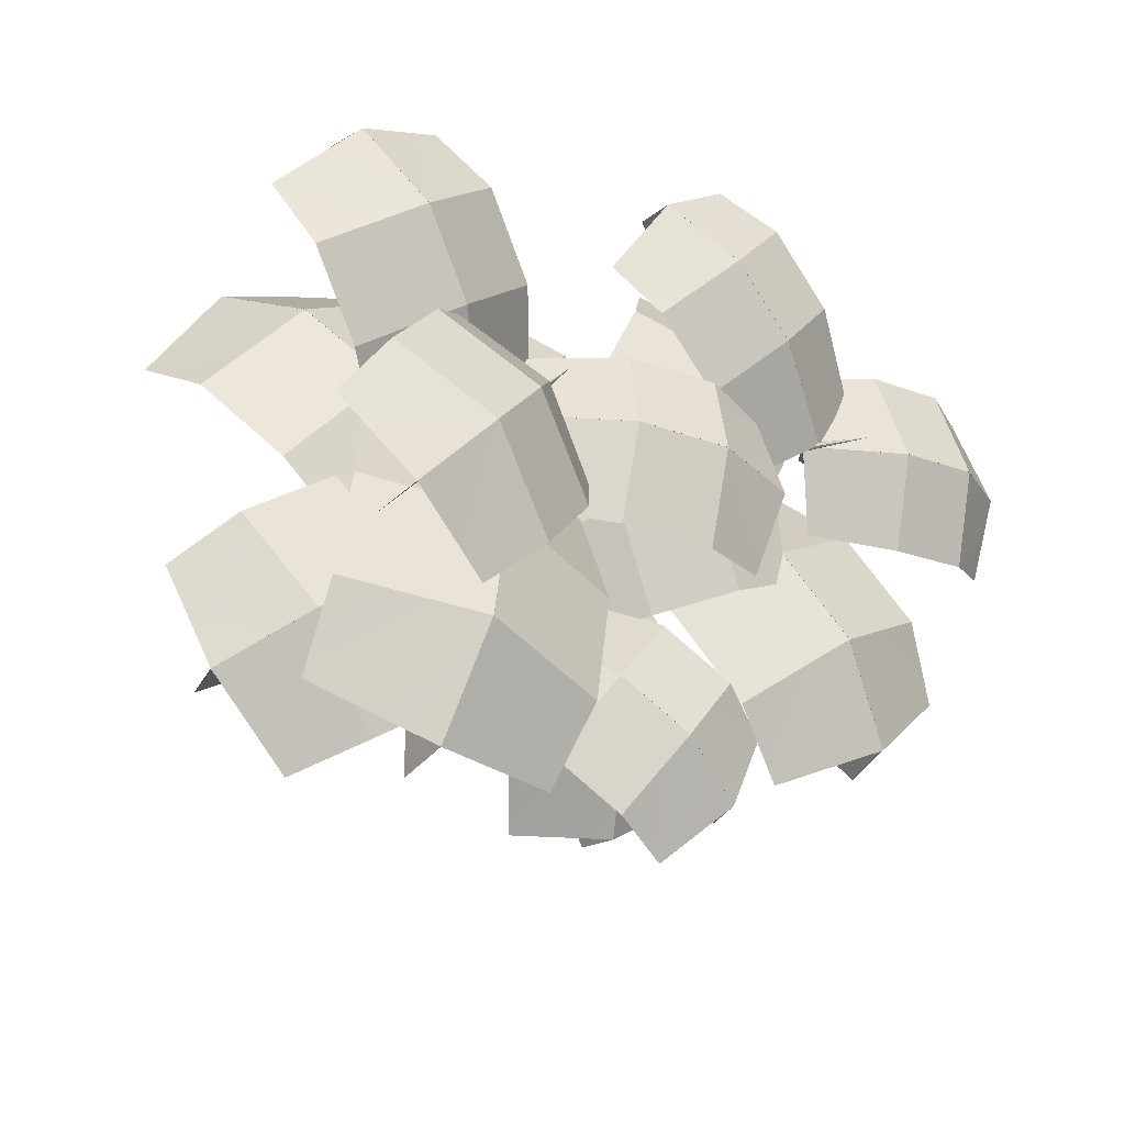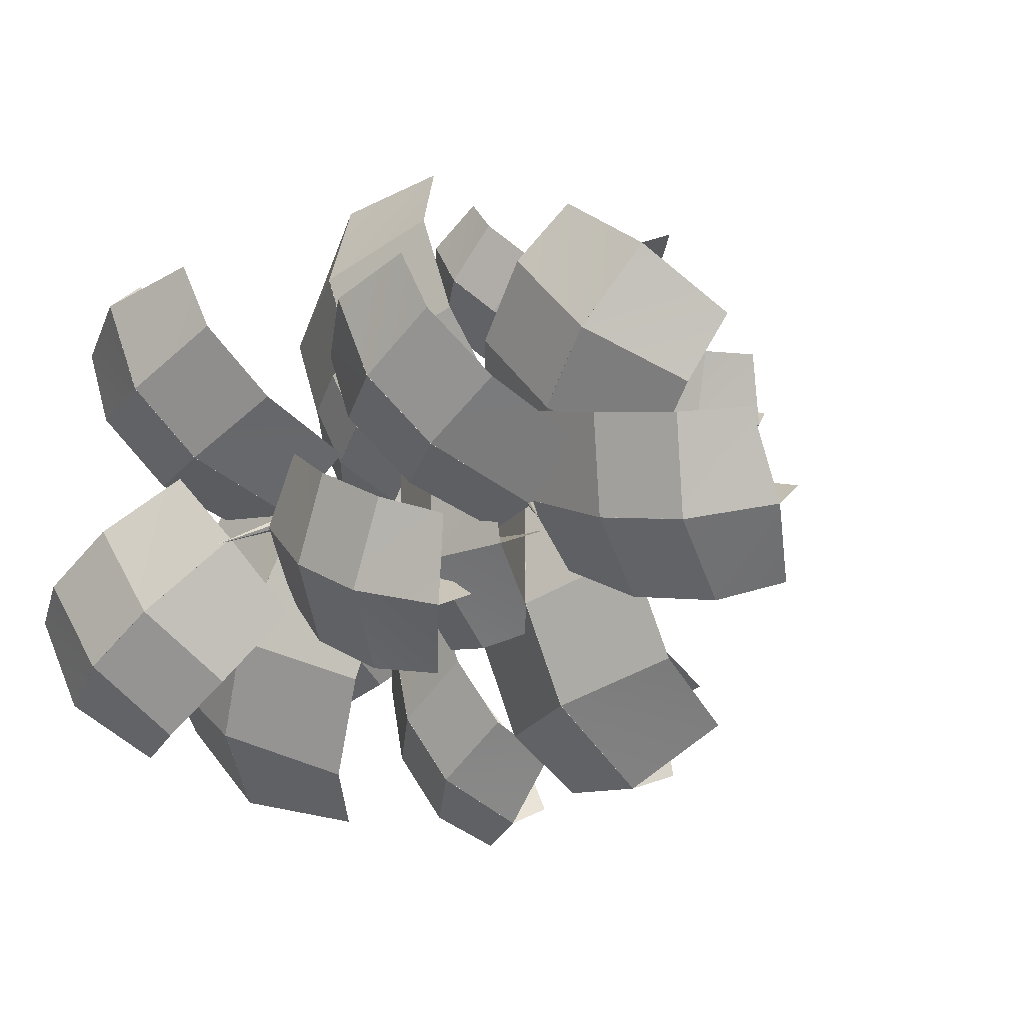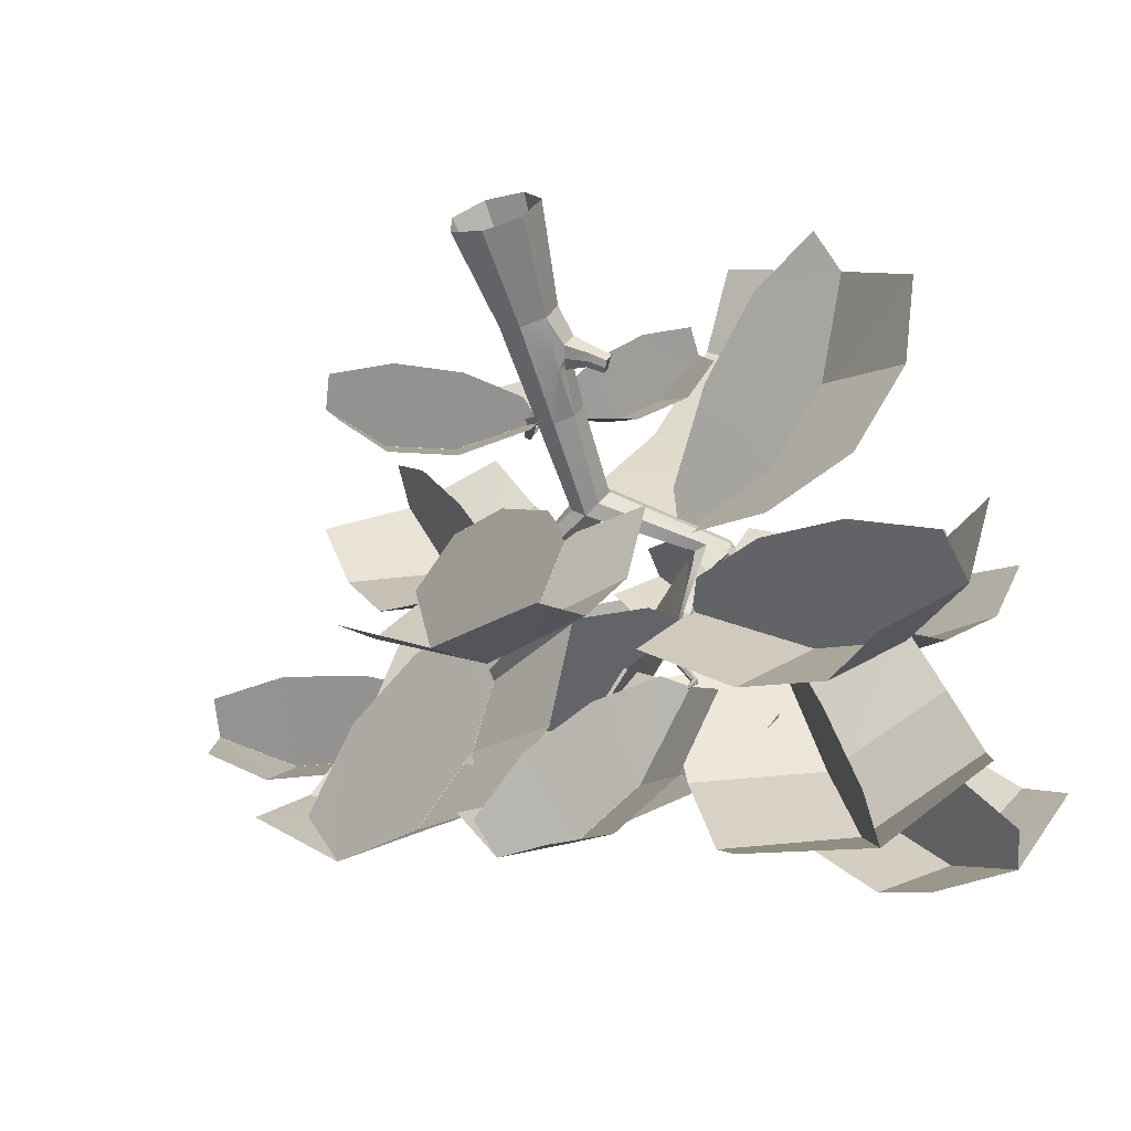
<metadata>
{"format":"obj","ext":"obj","renderer":"f3d","projection":"perspective","resolution":1024,"background":"white","views":[{"elev":-31.4,"azim":147.5,"up":"+Z"},{"elev":18.4,"azim":-141.5,"up":"+Z"},{"elev":-64.0,"azim":16.7,"up":"+Z"}]}
</metadata>
<code>
g default
v -80.59 0 136.1
v -81.66 0 133.9
v -84.06 0 133.3
v -85.99 0 134.9
v -85.99 0 137.3
v -84.06 0 138.9
v -81.66 0 138.3
v -81.57 6.432 136.1
v -82.27 6.432 134.6
v -83.85 6.432 134.3
v -85.11 6.432 135.3
v -85.11 6.432 136.9
v -83.85 6.432 137.9
v -82.27 6.432 137.5
v -81.93 12.86 136.1
v -82.49 12.86 134.9
v -83.76 12.86 134.6
v -84.78 12.86 135.4
v -84.78 12.86 136.7
v -82.49 12.86 137.3
v -91.54 29.23 139
v -91.83 28.88 138.8
v -92.06 28.48 139
v -92.05 28.32 139.5
v -91.82 28.53 139.9
v -91.53 28.95 139.9
v -91.41 29.26 139.5
v -98.53 35.34 139.9
v -89.22 23.33 136.1
v -88.78 23.49 136.4
v -89.61 22.95 136.3
v -89.64 22.66 136.7
v -89.29 22.66 137.2
v -88.83 22.95 137.2
v -88.6 23.33 136.9
v -84.48 18.9 135.5
v -84.48 18.9 136.6
v -82.9 20.29 136.1
v -83.69 19.2 134.9
v -76.61 24.04 134.1
v -76.86 24.26 134.6
v -82.76 18.7 135
v -76.15 23.6 134
v -82.03 18.64 136.1
v -75.84 23.28 134.5
v -82.34 18.7 137.2
v -75.9 23.31 135.1
v -83.11 19.2 137.3
v -76.29 23.67 135.4
v -83.36 19.88 137.1
v -76.72 24.09 135.2
v -74.76 29.2 133.8
v -74.8 29.18 133.3
v -75.35 38.5 134.1
v -74.43 29.14 132.9
v -73.93 29.11 133
v -73.68 29.11 133.4
v -73.86 29.14 133.9
v -74.34 29.18 134.1
v -84.62 14.02 136.7
v -83.63 14.44 137.5
v -82.58 14.12 137.2
v -84.73 11.59 136.8
v -83.78 11.54 137.6
v -82.57 11.69 137.3
v -83.28 13.81 137.6
v -83.88 14.19 137.8
v -84.44 13.76 137.3
v -84.54 13.19 137.3
v -83.97 12.55 137.8
v -83.24 13.19 137.6
v -85.36 14.63 140.3
v -85.67 14.85 140.2
v -86 14.67 140
v -86.02 14.26 140
v -85.71 14.04 140.2
v -85.38 14.22 140.3
v -86.14 16.36 142.3
v -86.38 16.53 142.2
v -86.65 16.4 142.2
v -86.67 16.11 142.2
v -86.43 15.94 142.2
v -86.16 16.07 142.3
v -85.22 16.44 144.7
v -85.39 16.55 144.7
v -85.58 16.47 144.6
v -85.59 16.27 144.5
v -85.41 16.16 144.5
v -85.22 16.24 144.6
v -85.68 15.63 146.8
v -77.24 22.79 134.2
v -78.04 23.06 134.3
v -77.92 23.56 134.9
v -77.55 24.28 132.7
v -77.77 24.44 133.1
v -79.35 25.66 130.5
v -79.05 25.44 130.3
v -78.19 23.74 133.4
v -79.66 25.48 130.7
v -78.35 23.36 132.9
v -79.68 25.07 130.7
v -77.84 23.26 132.8
v -79.39 24.85 130.5
v -77.56 23.82 132.7
v -79.07 25.03 130.3
v -80.27 27.34 128.5
v -80.03 27.17 128.5
v -80.54 27.21 128.6
v -80.56 26.92 128.6
v -80.32 26.75 128.5
v -80.06 26.88 128.5
v -79.54 27.36 126
v -79.36 27.25 126
v -79.72 27.28 126.1
v -79.72 27.08 126.1
v -79.54 26.97 126.1
v -79.37 27.05 126.1
v -80.05 26.44 123.9
v -81.18 8.336 135.7
v -81.74 8.336 134.6
v -82.16 9.935 134.9
v -81.73 9.935 135.8
v -80.14 9.051 135
v -80.5 9.051 134.2
v -80.91 9.966 134.5
v -80.64 9.966 135.1
v -79.29 9.642 134.5
v -79.61 9.642 133.8
v -79.98 10.46 134.1
v -79.74 10.46 134.6
v -82.5 9.648 134.5
v -81.95 9.135 134.5
v -80.71 9.508 134.2
v -79.8 10.05 133.8
v -81.77 9.648 136.3
v -81.41 9.135 136
v -80.41 9.508 135.2
v -79.54 10.05 134.8
v -85.28 13.31 135.8
v -89.79 13.36 135.1
v -93.7 11.86 134.9
v -95.76 9.311 135.1
v -90.66 14.86 139.8
v -94.57 13.36 139.6
v -85.78 13.47 144.4
v -90.35 13.54 144.6
v -94.26 12.04 144.4
v -96.28 9.476 144
v -85.72 12.89 140.1
v -88.68 10.27 140
v -92.46 8.44 139.8
v -96.38 7.897 139.6
v -85.28 14.64 140.1
v -90.66 14.86 139.8
v -94.57 13.36 139.6
v -97.28 9.997 139.5
v -79.88 18.72 133
v -81.51 19.99 126.8
v -83.71 18.94 121.3
v -85.56 15.91 118.2
v -87.98 22.33 128.8
v -90.17 21.27 123.4
v -91.26 19.07 137.5
v -94.23 20.39 131.8
v -96.42 19.34 126.3
v -97.34 16.28 122.9
v -85.75 18.24 134.9
v -87.62 15.36 130.4
v -89.79 13.8 125
v -91.85 14.09 119.7
v -85.28 20.58 135.8
v -88 22.33 128.8
v -90.19 21.28 123.4
v -92.01 17.28 119
v -86.53 15.48 148.1
v -83.52 17.12 150.1
v -80.26 17.29 151.8
v -77.86 15.97 152.6
v -81.67 18.55 146.4
v -78.41 18.73 148.1
v -83.14 15.66 141.4
v -79.74 17.31 142.7
v -76.48 17.49 144.3
v -74.35 16.16 145.7
v -84.53 15.23 144.9
v -81.59 14.19 146.3
v -78.32 14.05 148
v -75.36 15 149.5
v -85.41 16.48 144.5
v -81.66 18.55 146.4
v -78.4 18.73 148.1
v -75.4 16.99 149.6
v -83.81 20.22 140.5
v -79.33 20.28 146.7
v -74.94 17.73 151.6
v -72.23 13.42 153.7
v -72.7 22.64 142.1
v -68.31 20.09 146.9
v -73.14 20.21 130.8
v -67.41 20.27 135.9
v -63.01 17.72 140.8
v -61.18 13.41 143.7
v -78.25 19.37 135.9
v -74.94 14.95 139.5
v -70.7 11.84 144.2
v -66.3 10.9 149.1
v -78.75 22.3 135.3
v -72.68 22.64 142
v -68.29 20.09 146.9
v -65.28 14.42 150.3
v -74.64 23.17 135.7
v -68.64 24.72 132.5
v -63.48 23.77 128.9
v -60.69 20.66 126.2
v -72.41 27.27 126.4
v -67.26 26.33 122.8
v -82.08 23.65 125.1
v -76.96 25.26 120.6
v -71.8 24.31 117
v -68.39 21.16 115.1
v -78.02 22.73 130.1
v -73.77 19.82 127
v -68.7 18.33 123.4
v -63.76 18.81 120
v -78.96 25.18 130.9
v -72.42 27.28 126.4
v -67.27 26.33 122.8
v -63.14 22.22 119.7
v -95.45 22.24 135.6
v -98.77 24.5 140.7
v -101.3 24.4 146.2
v -102.4 22 150.1
v -92.72 27.05 143.7
v -95.24 26.95 149.1
v -84.36 22.91 140.7
v -86.38 25.25 146.5
v -88.9 25.15 151.9
v -90.91 22.69 155.4
v -90.06 21.99 138.6
v -92.18 19.93 143.4
v -94.66 19.32 148.9
v -97.05 20.51 153.9
v -89.58 24.12 137.3
v -92.71 27.06 143.7
v -95.22 26.96 149.1
v -97.31 23.77 154
v -86.12 24.83 133.5
v -88.78 28.64 128
v -92.47 29.89 122.6
v -95.83 28.19 119
v -94.58 31.5 132.5
v -98.27 32.75 127.2
v -97.13 25.69 141.3
v -101.1 29.6 136.7
v -104.8 30.85 131.3
v -107.2 29.09 127.1
v -92.06 24.74 136.9
v -95.67 23.71 131.9
v -99.46 24.4 126.5
v -102.6 26.94 121.7
v -90.76 26.72 138.5
v -94.6 31.5 132.6
v -98.29 32.75 127.2
v -102.1 30.5 122
v -97.29 30.71 135
v -103.1 32.08 135.1
v -108.4 31.55 136
v -111.6 29.31 137.2
v -102.4 34.57 140.5
v -107.7 34.05 141.4
v -95.5 31.99 145
v -101 33.5 146.3
v -106.4 32.98 147.1
v -109.8 30.63 147.5
v -96.77 30.83 140.2
v -101.3 28.75 141.1
v -106.5 27.8 142
v -111.6 28.37 142.7
v -95.7 32.69 139.8
v -102.4 34.58 140.5
v -107.7 34.05 141.4
v -112.1 31.04 142.4
v -99.12 32.88 144.3
v -95.5 35.8 148
v -91.41 36.7 151.6
v -88.3 35.32 154.1
v -91.73 36.87 143.5
v -87.64 37.77 147.1
v -92.29 31.6 136.9
v -87.87 34.37 139.7
v -83.79 35.27 143.3
v -81.23 34 146.4
v -95.33 31.84 141
v -91.64 31.03 144.5
v -87.55 31.5 148.2
v -83.84 33.37 151.3
v -96.43 33.34 139.7
v -91.71 36.87 143.4
v -87.63 37.77 147
v -83.88 36.04 150.8
v -75.8 32.44 128.7
v -80.83 35.24 127.9
v -86.21 36.07 127.6
v -90.21 34.68 127.9
v -80.86 37.03 133.6
v -86.25 37.86 133.3
v -76.36 32.42 138.9
v -81.45 35.22 139.2
v -86.83 36.05 139
v -90.78 34.66 138.4
v -76.62 32.02 133.8
v -81.67 31.14 133.5
v -87.13 31.54 133.3
v -91.89 33.36 133.1
v -74.98 33.55 133.8
v -80.87 37.03 133.6
v -86.25 37.86 133.4
v -91.51 36.05 133.1
v -67.79 29.28 134
v -65.76 32.64 127.4
v -64.56 33.19 120.5
v -64.32 30.79 115.5
v -73.67 35.27 126.1
v -72.47 35.82 119.2
v -81.95 29.4 131.5
v -81.58 32.77 124.6
v -80.38 33.32 117.7
v -78.98 30.91 113
v -74.79 28.71 132.1
v -73.72 26.88 125.8
v -72.51 26.83 118.9
v -71.42 28.84 112.6
v -75.07 31.04 134
v -73.7 35.27 126.1
v -72.5 35.82 119.2
v -71.38 32.68 112.8
v -82.85 24.97 125.7
v -86.78 29.3 126.9
v -91.33 31.6 128.9
v -95.1 31.15 130.8
v -83.69 30.76 132.5
v -88.25 33.05 134.4
v -78.71 24.31 136.1
v -82.15 28.56 138.4
v -86.7 30.86 140.4
v -90.82 30.47 141.5
v -81.37 24.35 131.1
v -86.13 24.75 133.1
v -90.87 26.62 135.1
v -94.58 29.79 136.8
v -79.47 25.54 130.4
v -83.69 30.76 132.5
v -88.24 33.06 134.5
v -93.46 32.53 136.5
v -78.59 25.76 132.9
v -80.85 27.88 135.4
v -82.92 28.54 138.3
v -84.24 27.56 140.7
v -77.3 29.1 137.6
v -79.37 29.77 140.6
v -72.49 25.59 137.2
v -74.04 27.69 140.2
v -76.11 28.35 143.2
v -77.93 27.38 145.1
v -75.75 25.38 135.3
v -77.73 24.78 138.1
v -79.83 25.14 141.1
v -81.64 26.52 143.7
v -75.09 26.49 134.4
v -77.29 29.1 137.6
v -79.36 29.77 140.6
v -81.45 28.49 143.5
v -78.15 29.89 138.5
v -75.55 33.84 142.8
v -72.06 35.5 147.2
v -68.98 34.39 150.4
v -70.57 35.69 138.3
v -67.08 37.35 142.7
v -68.73 29.52 131.2
v -65.02 33.42 134.6
v -61.54 35.09 139
v -59.23 34.01 142.8
v -73.05 29.3 135.4
v -69.67 28.93 139.7
v -66.12 30.11 144.2
v -63.1 32.85 148
v -74.23 30.87 133.8
v -70.55 35.69 138.3
v -67.07 37.36 142.6
v -63.52 35.94 147.3
v -69.76 36.3 136.8
v -66.32 40.08 133.5
v -62.9 41.66 129.3
v -60.45 40.56 125.8
v -71.61 41.66 129.6
v -68.18 43.23 125.5
v -78.45 35.59 129.4
v -76.03 39.29 125.2
v -72.61 40.86 121
v -69.45 39.83 118.1
v -73.71 35.56 132.6
v -70.27 35.18 128.6
v -66.75 36.3 124.4
v -63.87 38.89 120.8
v -74.99 37.07 134
v -71.62 41.66 129.6
v -68.2 43.24 125.4
v -64.48 41.85 121.2
v -77.85 25.07 120.6
v -81.06 27.75 117.1
v -85.02 28.58 114.2
v -88.36 27.27 112.6
v -83.9 30.39 121.6
v -87.86 31.21 118.7
v -83.58 26.61 128.8
v -87.46 29.47 126.3
v -91.43 30.3 123.4
v -94.29 28.87 121.2
v -81.16 25.44 124.5
v -85.03 24.57 122
v -89.08 24.98 119.1
v -92.49 26.77 116.4
v -79.79 26.95 125.1
v -83.91 30.39 121.7
v -87.87 31.22 118.8
v -91.96 29.43 116.2
v -85.28 14.64 140.1
v -97.28 9.997 139.5
v -85.28 20.58 135.8
v -92.01 17.28 119
v -85.41 16.48 144.5
v -75.4 16.99 149.6
v -78.75 22.3 135.3
v -65.28 14.42 150.3
v -78.96 25.18 130.9
v -63.14 22.22 119.7
v -89.58 24.12 137.3
v -97.31 23.77 154
v -90.76 26.72 138.5
v -102.1 30.5 122
v -95.7 32.69 139.8
v -112.1 31.04 142.4
v -96.43 33.34 139.7
v -83.88 36.04 150.8
v -74.98 33.55 133.8
v -91.51 36.05 133.1
v -75.07 31.04 134
v -71.38 32.68 112.8
v -79.47 25.54 130.4
v -93.46 32.53 136.5
v -75.09 26.49 134.4
v -81.45 28.49 143.5
v -74.23 30.87 133.8
v -63.52 35.94 147.3
v -74.99 37.07 134
v -64.48 41.85 121.2
v -79.79 26.95 125.1
v -91.96 29.43 116.2
g pasted__pasted__treeWide_null_ pasted__group29 group39
f 9 8 2
f 2 8 1
f 10 9 3
f 3 9 2
f 11 10 4
f 4 10 3
f 12 11 5
f 5 11 4
f 13 12 6
f 6 12 5
f 14 13 7
f 7 13 6
f 8 14 1
f 1 14 7
f 134 129 128
f 128 129 127
f 127 129 138
f 138 129 130
f 17 131 10
f 10 131 9
f 18 17 11
f 11 17 10
f 19 11 63
f 63 11 12
f 15 14 135
f 135 14 8
f 14 15 65
f 65 15 20
f 42 44 16
f 16 44 15
f 39 42 17
f 17 42 16
f 39 17 36
f 36 17 18
f 19 60 36
f 36 60 37
f 60 61 37
f 37 61 48
f 62 46 61
f 61 46 48
f 46 62 44
f 44 62 15
f 38 39 29
f 29 39 31
f 39 36 31
f 31 36 32
f 32 36 33
f 33 36 37
f 33 37 34
f 34 37 48
f 48 50 34
f 34 50 35
f 50 38 35
f 35 38 30
f 29 22 30
f 30 22 21
f 31 23 29
f 29 23 22
f 31 32 23
f 23 32 24
f 32 33 24
f 24 33 25
f 33 34 25
f 25 34 26
f 34 35 26
f 26 35 27
f 30 21 35
f 35 21 27
f 44 91 45
f 45 91 43
f 45 47 44
f 44 47 46
f 47 49 46
f 46 49 48
f 51 50 49
f 49 50 48
f 38 51 93
f 93 51 41
f 41 52 40
f 40 52 53
f 53 55 40
f 40 55 43
f 55 56 43
f 43 56 45
f 56 57 45
f 45 57 47
f 57 58 47
f 47 58 49
f 49 58 51
f 51 58 59
f 51 59 41
f 41 59 52
f 13 64 12
f 12 64 63
f 65 64 14
f 14 64 13
f 68 60 69
f 69 60 19
f 69 63 70
f 70 63 64
f 71 70 65
f 65 70 64
f 66 71 62
f 62 71 20
f 67 66 61
f 61 66 62
f 67 61 68
f 68 61 60
f 73 72 67
f 67 72 66
f 73 67 74
f 74 67 68
f 74 68 75
f 75 68 69
f 75 69 76
f 76 69 70
f 76 70 77
f 77 70 71
f 72 77 66
f 66 77 71
f 79 78 73
f 73 78 72
f 79 73 80
f 80 73 74
f 80 74 81
f 81 74 75
f 81 75 82
f 82 75 76
f 83 82 77
f 77 82 76
f 78 83 72
f 72 83 77
f 84 78 85
f 85 78 79
f 85 79 86
f 86 79 80
f 86 80 87
f 87 80 81
f 88 87 82
f 82 87 81
f 89 88 83
f 83 88 82
f 84 89 78
f 78 89 83
f 91 42 92
f 92 42 39
f 93 92 38
f 38 92 39
f 94 95 40
f 40 95 41
f 94 40 104
f 104 40 43
f 102 104 91
f 91 104 43
f 100 102 92
f 92 102 91
f 100 92 98
f 98 92 93
f 95 98 41
f 41 98 93
f 95 94 96
f 96 94 97
f 98 95 99
f 99 95 96
f 101 100 99
f 99 100 98
f 102 100 103
f 103 100 101
f 105 104 103
f 103 104 102
f 97 94 105
f 105 94 104
f 106 96 107
f 107 96 97
f 99 96 108
f 108 96 106
f 101 99 109
f 109 99 108
f 103 101 110
f 110 101 109
f 111 105 110
f 110 105 103
f 107 97 111
f 111 97 105
f 106 107 112
f 112 107 113
f 108 106 114
f 114 106 112
f 109 108 115
f 115 108 114
f 116 110 115
f 115 110 109
f 117 111 116
f 116 111 110
f 113 107 117
f 117 107 111
f 120 119 9
f 9 119 8
f 9 131 120
f 120 131 132
f 121 16 122
f 122 16 15
f 15 135 122
f 122 135 136
f 124 123 120
f 120 123 119
f 120 132 124
f 124 132 133
f 126 125 122
f 122 125 121
f 122 136 126
f 126 136 137
f 128 127 124
f 124 127 123
f 124 133 128
f 128 133 134
f 130 129 126
f 126 129 125
f 130 126 138
f 138 126 137
f 16 121 131
f 131 121 132
f 133 132 125
f 125 132 121
f 134 133 129
f 129 133 125
f 135 8 136
f 119 136 8
f 123 137 119
f 119 137 136
f 127 138 123
f 123 138 137
f 140 143 139
f 139 143 153
f 140 141 143
f 143 141 144
f 141 142 144
f 144 142 156
f 153 143 145
f 145 143 146
f 144 147 143
f 143 147 146
f 156 148 144
f 144 148 147
f 150 154 149
f 149 154 427
f 151 155 150
f 150 155 154
f 152 428 151
f 151 428 155
f 158 161 157
f 157 161 171
f 158 159 161
f 161 159 162
f 159 160 162
f 162 160 174
f 171 161 163
f 163 161 164
f 162 165 161
f 161 165 164
f 174 166 162
f 162 166 165
f 168 172 167
f 167 172 429
f 169 173 168
f 168 173 172
f 170 430 169
f 169 430 173
f 176 179 175
f 175 179 189
f 176 177 179
f 179 177 180
f 177 178 180
f 180 178 192
f 189 179 181
f 181 179 182
f 180 183 179
f 179 183 182
f 192 184 180
f 180 184 183
f 186 190 185
f 185 190 431
f 187 191 186
f 186 191 190
f 188 432 187
f 187 432 191
f 194 197 193
f 193 197 207
f 194 195 197
f 197 195 198
f 195 196 198
f 198 196 210
f 207 197 199
f 199 197 200
f 198 201 197
f 197 201 200
f 210 202 198
f 198 202 201
f 204 208 203
f 203 208 433
f 205 209 204
f 204 209 208
f 206 434 205
f 205 434 209
f 212 215 211
f 211 215 225
f 212 213 215
f 215 213 216
f 213 214 216
f 216 214 228
f 225 215 217
f 217 215 218
f 216 219 215
f 215 219 218
f 228 220 216
f 216 220 219
f 222 226 221
f 221 226 435
f 223 227 222
f 222 227 226
f 224 436 223
f 223 436 227
f 230 233 229
f 229 233 243
f 230 231 233
f 233 231 234
f 231 232 234
f 234 232 246
f 243 233 235
f 235 233 236
f 234 237 233
f 233 237 236
f 246 238 234
f 234 238 237
f 240 244 239
f 239 244 437
f 241 245 240
f 240 245 244
f 242 438 241
f 241 438 245
f 248 251 247
f 247 251 261
f 248 249 251
f 251 249 252
f 249 250 252
f 252 250 264
f 261 251 253
f 253 251 254
f 252 255 251
f 251 255 254
f 264 256 252
f 252 256 255
f 258 262 257
f 257 262 439
f 259 263 258
f 258 263 262
f 260 440 259
f 259 440 263
f 266 269 265
f 265 269 279
f 267 270 266
f 266 270 269
f 268 282 267
f 267 282 270
f 269 272 279
f 279 272 271
f 270 273 269
f 269 273 272
f 282 274 270
f 270 274 273
f 276 280 275
f 275 280 441
f 276 277 280
f 280 277 281
f 278 442 277
f 277 442 281
f 284 287 283
f 283 287 297
f 284 285 287
f 287 285 288
f 285 286 288
f 288 286 300
f 297 287 289
f 289 287 290
f 288 291 287
f 287 291 290
f 300 292 288
f 288 292 291
f 294 298 293
f 293 298 443
f 295 299 294
f 294 299 298
f 296 444 295
f 295 444 299
f 302 305 301
f 301 305 315
f 302 303 305
f 305 303 306
f 303 304 306
f 306 304 318
f 315 305 307
f 307 305 308
f 305 306 308
f 308 306 309
f 318 310 306
f 306 310 309
f 312 316 311
f 311 316 445
f 313 317 312
f 312 317 316
f 314 446 313
f 313 446 317
f 320 323 319
f 319 323 333
f 320 321 323
f 323 321 324
f 321 322 324
f 324 322 336
f 333 323 325
f 325 323 326
f 324 327 323
f 323 327 326
f 336 328 324
f 324 328 327
f 330 334 329
f 329 334 447
f 331 335 330
f 330 335 334
f 332 448 331
f 331 448 335
f 338 341 337
f 337 341 351
f 338 339 341
f 341 339 342
f 339 340 342
f 342 340 354
f 351 341 343
f 343 341 344
f 342 345 341
f 341 345 344
f 354 346 342
f 342 346 345
f 348 352 347
f 347 352 449
f 349 353 348
f 348 353 352
f 350 450 349
f 349 450 353
f 356 359 355
f 355 359 369
f 356 357 359
f 359 357 360
f 357 358 360
f 360 358 372
f 369 359 361
f 361 359 362
f 360 363 359
f 359 363 362
f 372 364 360
f 360 364 363
f 366 370 365
f 365 370 451
f 367 371 366
f 366 371 370
f 368 452 367
f 367 452 371
f 374 377 373
f 373 377 387
f 374 375 377
f 377 375 378
f 375 376 378
f 378 376 390
f 387 377 379
f 379 377 380
f 378 381 377
f 377 381 380
f 390 382 378
f 378 382 381
f 384 388 383
f 383 388 453
f 385 389 384
f 384 389 388
f 386 454 385
f 385 454 389
f 392 395 391
f 391 395 405
f 392 393 395
f 395 393 396
f 393 394 396
f 396 394 408
f 405 395 397
f 397 395 398
f 396 399 395
f 395 399 398
f 408 400 396
f 396 400 399
f 402 406 401
f 401 406 455
f 403 407 402
f 402 407 406
f 404 456 403
f 403 456 407
f 410 413 409
f 409 413 423
f 410 411 413
f 413 411 414
f 411 412 414
f 414 412 426
f 423 413 415
f 415 413 416
f 414 417 413
f 413 417 416
f 426 418 414
f 414 418 417
f 420 424 419
f 419 424 457
f 421 425 420
f 420 425 424
f 422 458 421
f 421 458 425
f 17 16 131
f 11 19 18
f 18 19 36
f 20 15 62
f 38 29 30
f 21 22 28
f 22 23 28
f 23 24 28
f 24 25 28
f 25 26 28
f 26 27 28
f 27 21 28
f 42 91 44
f 50 51 38
f 52 54 53
f 53 54 55
f 55 54 56
f 56 54 57
f 57 54 58
f 58 54 59
f 59 54 52
f 19 63 69
f 65 20 71
f 84 85 90
f 85 86 90
f 86 87 90
f 87 88 90
f 88 89 90
f 89 84 90
f 113 118 112
f 112 118 114
f 114 118 115
f 115 118 116
f 116 118 117
f 117 118 113

</code>
